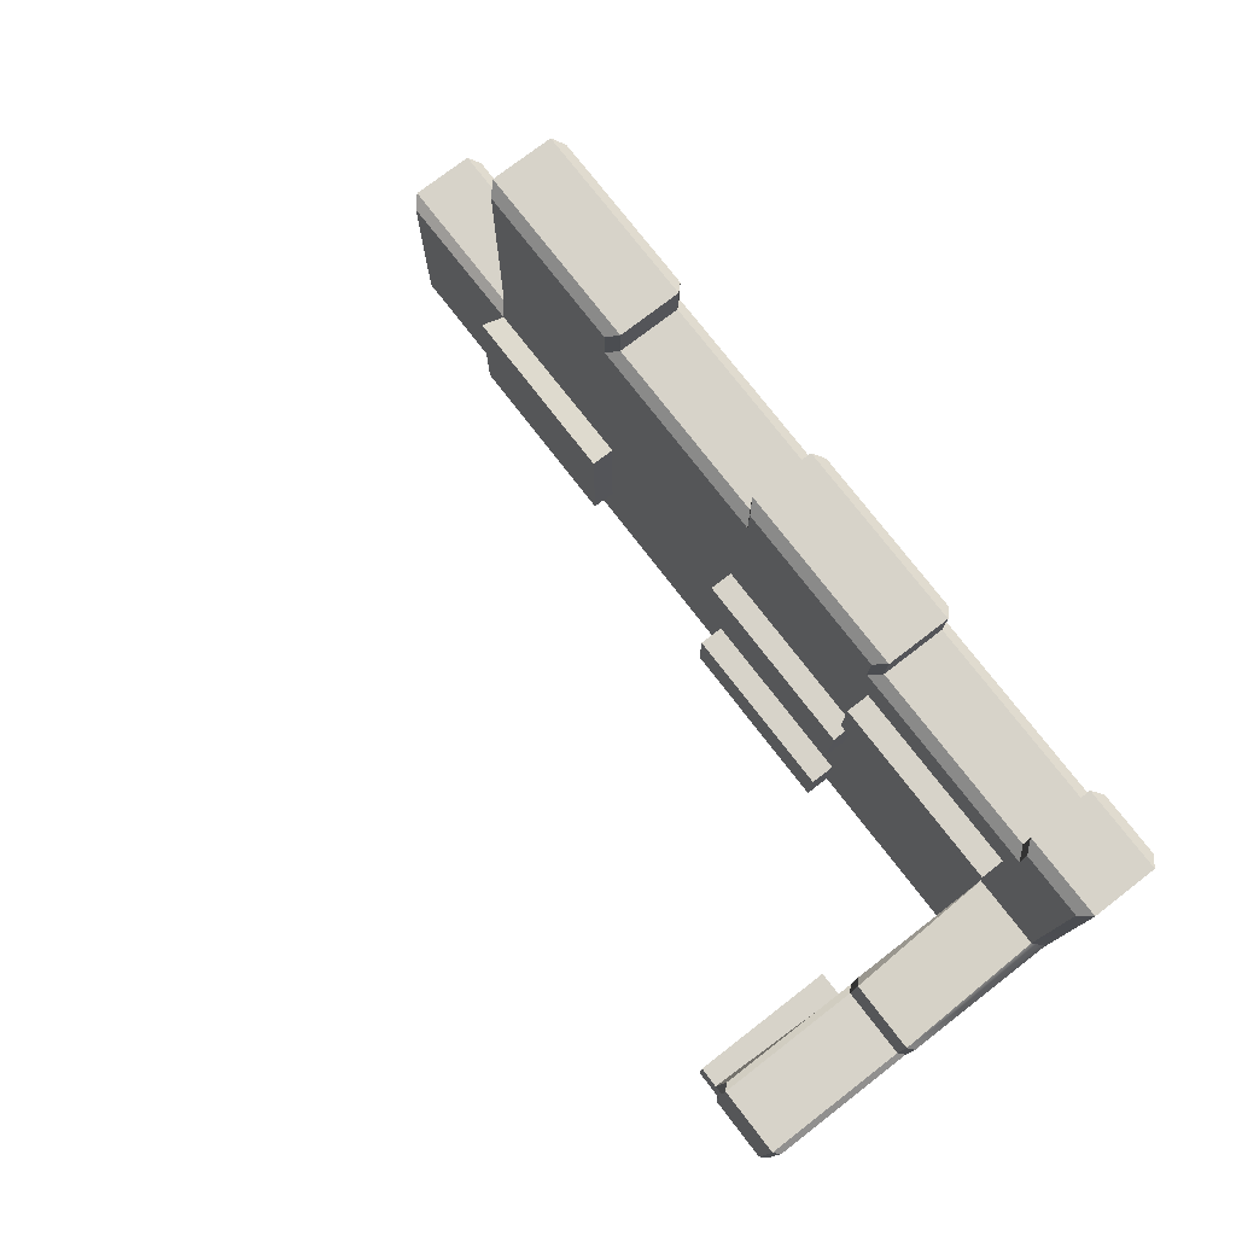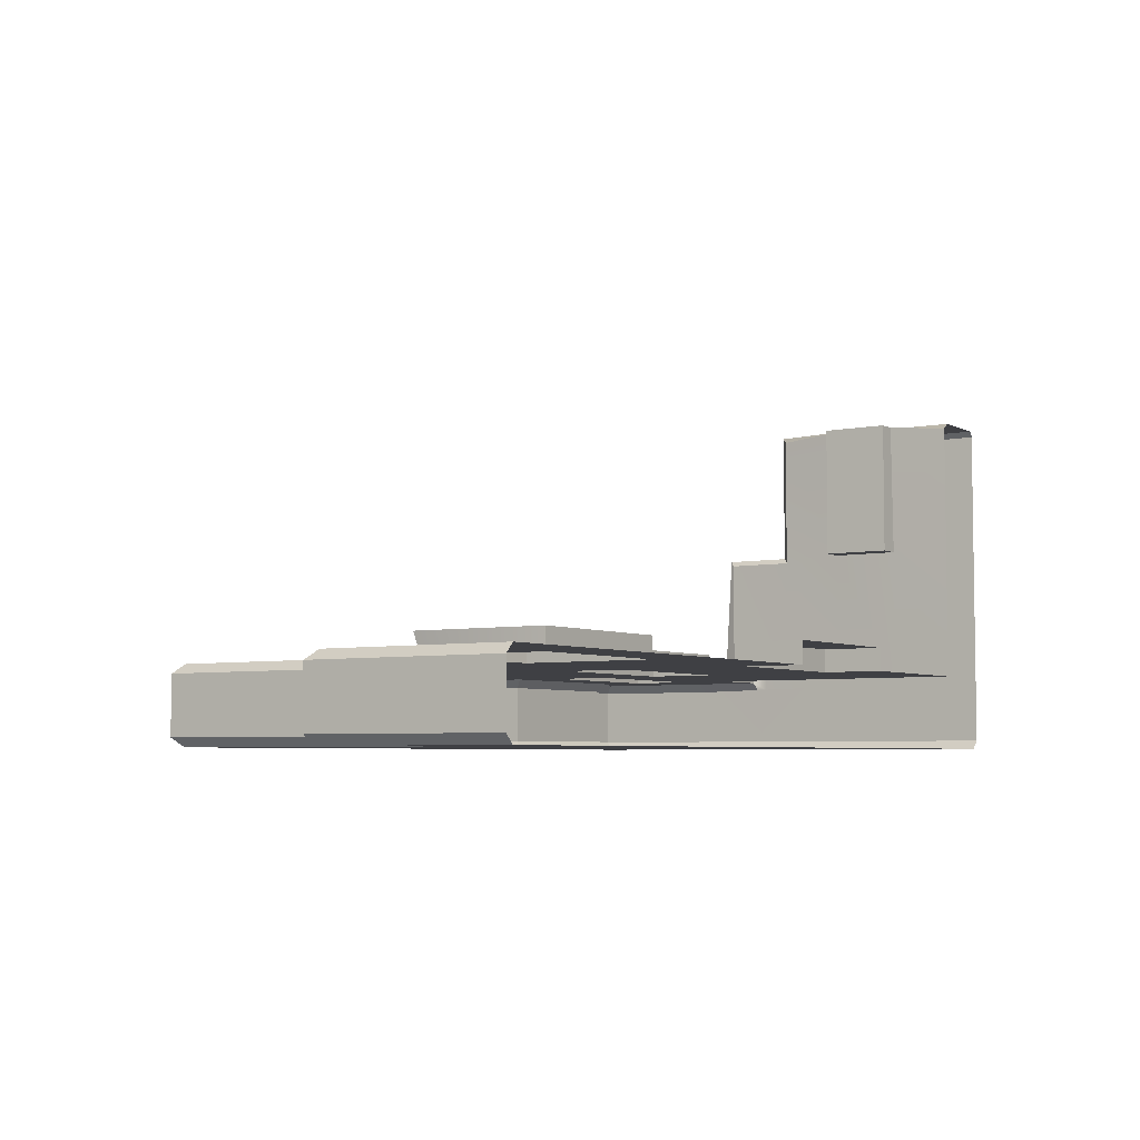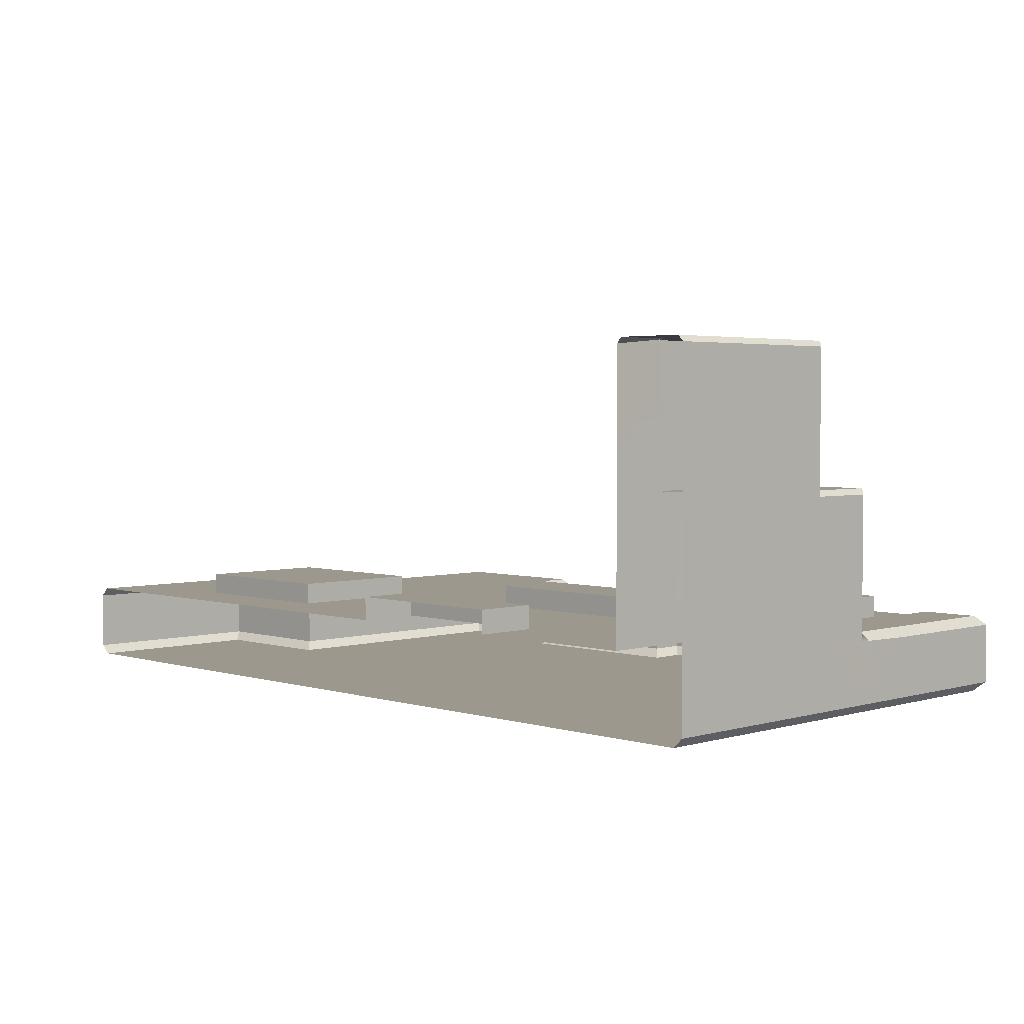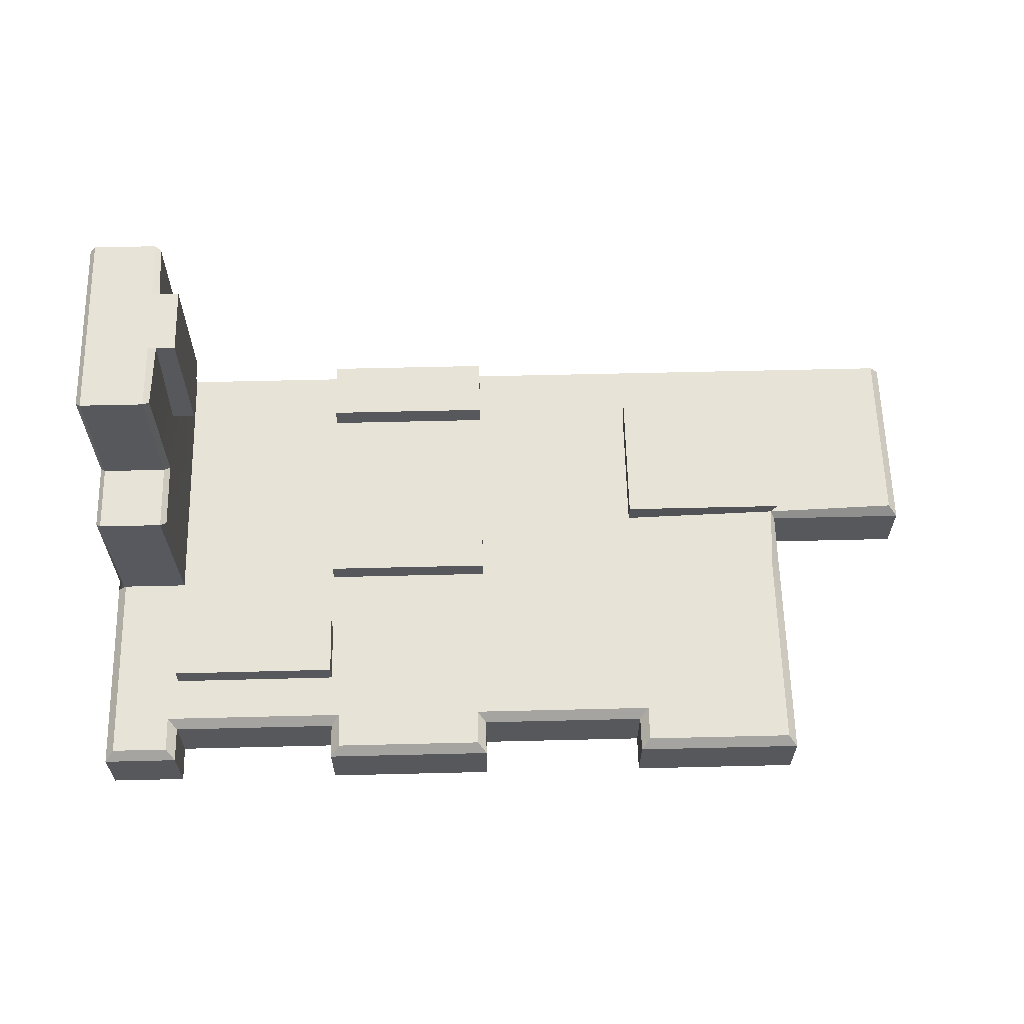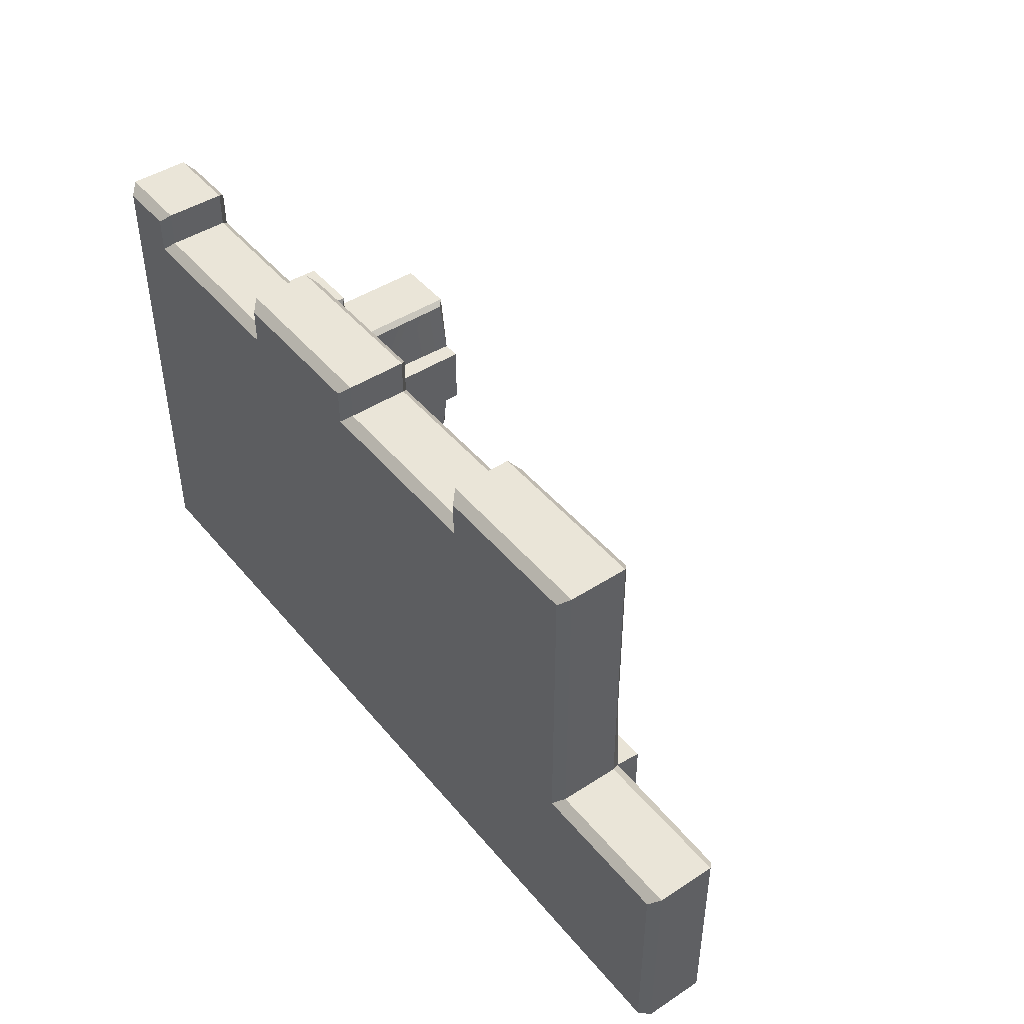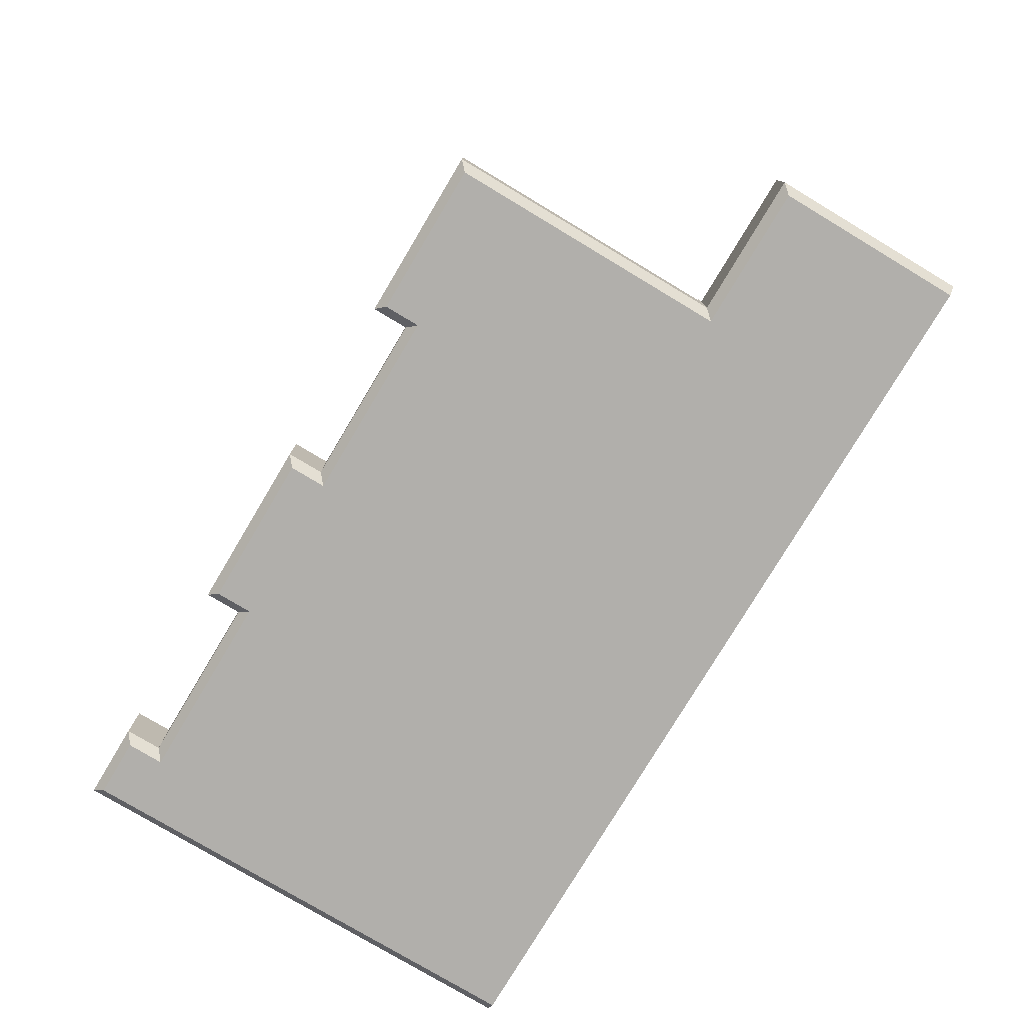
<metadata>
{"format":"obj","ext":"obj","renderer":"f3d","projection":"perspective","resolution":1024,"background":"white","views":[{"elev":76.2,"azim":52.4,"up":"+Y"},{"elev":-5.1,"azim":-56.6,"up":"+Z"},{"elev":3.1,"azim":45.5,"up":"+Z"},{"elev":61.9,"azim":178.6,"up":"+Z"},{"elev":45.1,"azim":-126.9,"up":"+Y"},{"elev":-78.1,"azim":-120.9,"up":"+Z"}]}
</metadata>
<code>
g default
v 52.2 -2.824 30.33
v 65.24 -2.824 30.33
v 52.2 43.08 -6.666
v 22.84 43.08 -6.666
v -6.524 43.08 -6.666
v -35.88 43.08 -6.666
v -35.88 43.08 6.666
v -6.524 43.08 6.666
v 22.84 43.08 6.666
v -65.24 19.54 6.666
v -35.88 19.54 6.666
v -6.524 19.54 6.666
v 22.84 19.54 6.666
v 52.2 19.6 6.666
v 52.2 19.6 30.33
v 65.24 19.6 30.33
v 52.2 19.54 -6.666
v 22.84 19.54 -6.666
v -6.524 19.54 -6.666
v -35.88 19.54 -6.666
v -65.24 19.54 -6.666
v 52.2 31.4 6.666
v 22.84 31.31 6.666
v -6.524 31.31 6.666
v -35.88 31.31 6.666
v -35.88 31.31 -6.666
v -6.524 31.31 -6.666
v 22.84 31.31 -6.666
v 52.2 31.31 -6.666
v -65.24 7.77 6.666
v -35.88 7.77 6.666
v -6.524 7.77 6.666
v 22.84 7.77 6.666
v 52.2 7.801 6.666
v 52.2 7.801 30.33
v 65.24 7.801 30.33
v 52.2 7.77 -6.666
v 22.84 7.77 -6.666
v -6.524 7.77 -6.666
v -35.88 7.77 -6.666
v -65.24 7.77 -6.666
v -35.88 54.15 -6.666
v -6.524 54.15 -6.666
v 22.84 54.15 -6.666
v 52.2 54.15 -6.666
v 52.2 54.24 6.666
v 22.84 54.15 6.666
v -6.524 54.15 6.666
v -35.88 54.15 6.666
v -35.88 64.48 -6.666
v -6.524 64.48 -6.666
v 22.84 64.48 -6.666
v 52.2 64.48 -6.666
v 52.2 64.54 6.666
v 22.84 64.48 6.666
v -6.524 64.48 6.666
v -35.88 64.48 6.666
v -65.24 19.54 10.36
v -35.88 19.54 10.36
v -35.88 31.31 10.36
v -65.24 31.31 10.36
v -65.24 7.77 10.36
v -35.88 7.77 10.36
v -6.524 43.08 10.36
v 22.84 43.08 10.36
v -6.524 31.31 10.36
v 22.84 31.31 10.36
v 52.2 64.54 10.36
v 22.84 64.48 10.36
v 22.84 54.15 10.36
v 52.2 54.24 10.36
v 48.16 19.6 30.33
v 48.16 19.6 53.99
v 48.16 7.801 30.33
v 48.16 7.801 53.99
v -6.524 7.77 10.7
v 22.84 7.77 10.7
v -6.524 -2.824 10.7
v 22.84 -2.824 10.7
v -65.24 -2.824 6.666
v -35.88 -2.824 6.666
v -63.68 78.42 6.666
v -65.24 79.98 5.099
v -35.88 79.98 5.099
v -37.45 78.42 6.666
v -65.24 79.98 -5.099
v -63.68 78.42 -6.666
v -37.45 78.42 -6.666
v -35.88 79.98 -5.099
v -65.24 -2.824 -6.666
v -35.88 -2.824 -6.666
v -63.68 73.78 -6.666
v -65.24 73.78 -5.099
v 65.24 79.98 -5.099
v 63.68 78.42 -6.666
v 63.68 73.78 -6.666
v 65.24 73.79 -5.099
v 65.24 -2.824 5.558
v 52.2 -2.824 6.666
v 65.24 -2.824 -5.099
v 63.68 -2.824 -6.666
v 52.2 -2.824 -6.666
v 52.2 79.98 -5.099
v 53.76 78.42 -6.666
v 65.24 79.98 5.099
v 63.68 78.42 6.666
v 53.76 78.42 6.666
v 52.2 79.98 5.099
v 53.76 72.24 6.666
v 52.2 73.8 5.098
v 65.24 73.8 5.099
v 63.68 73.8 6.666
v 65.24 7.798 5.558
v -6.524 -2.824 6.666
v 22.84 -2.824 6.666
v -6.524 -2.824 -6.666
v 22.84 -2.824 -6.666
v -6.524 79.98 -5.099
v -4.957 78.42 -6.666
v 21.27 78.42 -6.666
v 22.84 79.98 -5.099
v -4.957 78.42 6.666
v -6.524 79.98 5.099
v 22.84 79.98 5.099
v 21.27 78.42 6.666
v -4.957 72.22 6.666
v -6.524 73.78 5.099
v 21.27 72.21 6.666
v 22.84 73.78 5.099
v -37.45 72.22 6.666
v -35.88 73.78 5.099
v 65.24 43.1 -5.099
v 63.68 43.08 -6.666
v 63.68 31.31 -6.666
v 65.24 31.32 -5.099
v -63.68 43.08 -6.666
v -65.24 43.08 -5.099
v -65.24 31.31 -5.099
v -63.68 29.74 -6.666
v -63.68 43.08 6.666
v -65.24 43.08 5.099
v -63.68 54.15 6.666
v -65.24 54.15 5.099
v 65.24 19.6 5.558
v 65.24 31.39 5.558
v 65.24 19.55 -5.099
v 63.68 19.54 -6.666
v 65.24 7.774 -5.099
v 63.68 7.77 -6.666
v -64.46 30.53 6.666
v -65.24 31.31 5.099
v -63.68 54.15 -6.666
v -65.24 54.15 -5.099
v 65.24 54.16 -5.099
v 63.68 54.15 -6.666
v 63.68 54.24 6.666
v 65.24 54.23 5.099
v -63.68 64.48 6.666
v -65.24 64.48 5.099
v -63.68 64.48 -6.666
v -65.24 64.48 -5.099
v 65.24 64.49 -5.099
v 63.68 64.48 -6.666
v 63.68 64.54 6.666
v 65.24 64.53 5.099
v -63.68 73.78 6.666
v -65.24 73.78 5.099
v -37.45 72.22 -6.666
v -35.88 73.78 -5.099
v -4.957 72.22 -6.666
v -6.524 73.78 -5.099
v 21.27 72.22 -6.666
v 22.84 73.78 -5.099
v 53.76 72.22 -6.666
v 52.2 73.79 -5.099
v -88.33 29.74 6.666
v -89.89 31.31 5.099
v -88.33 19.54 6.666
v -89.89 19.54 5.099
v -89.89 31.31 -5.099
v -88.33 29.74 -6.666
v -89.89 19.54 -5.099
v -88.33 19.54 -6.666
v -88.33 7.77 6.666
v -89.89 7.77 5.099
v -89.89 7.77 -5.099
v -88.33 7.77 -6.666
v -88.33 -2.824 -6.666
v -89.89 -2.824 -5.099
v -89.89 -2.824 5.099
v -88.33 -2.824 6.666
v 53.16 -3.04 53.99
v 52.2 -2.824 53.03
v 64.28 -3.04 53.99
v 65.24 -2.824 53.03
v 52.2 44.16 6.666
v 52.2 42.24 6.666
v 63.68 44.16 6.666
v 53.16 43.2 30.33
v 52.2 42.24 29.37
v 51.52 7.801 53.99
v 53.02 7.801 53.99
v 64.28 7.801 53.99
v 65.24 7.801 53.03
v 52.2 30.44 29.37
v 53.16 31.4 30.33
v 51.52 19.6 53.99
v 53.02 19.6 53.99
v 52.2 30.44 53.03
v 53.16 31.4 53.99
v 65.24 19.6 53.03
v 64.28 19.6 53.99
v 65.24 30.44 53.03
v 64.28 31.4 53.99
v 64.28 43.2 30.33
v 65.24 42.24 29.37
v 64.28 31.4 30.33
v 65.24 30.44 29.37
v 65.24 44.14 5.309
v 65.24 42.23 5.347
g pCube1
f 3 4 44 45
f 46 47 9 196
f 5 6 42 43
f 48 49 7 8
f 4 5 43 44
f 47 48 8 9
f 17 18 28 29
f 18 19 27 28
f 19 20 26 27
f 58 59 60 61
f 24 25 11 12
f 23 24 12 13
f 22 23 13 14
f 62 63 59 58
f 12 11 31 32
f 13 12 32 33
f 14 13 33 34
f 34 35 15 14
f 73 72 74 75
f 37 38 18 17
f 38 39 19 18
f 39 40 20 19
f 21 20 40 41
f 65 64 66 67
f 8 7 25 24
f 27 26 6 5
f 28 27 5 4
f 29 28 4 3
f 77 76 78 79
f 34 33 115 99
f 43 42 50 51
f 44 43 51 52
f 45 44 52 53
f 68 69 70 71
f 55 56 48 47
f 56 57 49 48
f 11 25 60 59
f 25 150 61 60
f 30 31 63 62
f 31 11 59 63
f 10 30 62 58
f 9 8 64 65
f 8 24 66 64
f 24 23 67 66
f 23 9 65 67
f 54 55 69 68
f 55 47 70 69
f 47 46 71 70
f 46 54 68 71
f 15 35 74 72
f 35 201 75 74
f 201 207 73 75
f 33 32 76 77
f 32 114 78 76
f 99 1 35 34
f 115 33 77 79
f 150 10 58 61
f 82 83 167 166
f 83 82 85 84
f 84 85 130 131
f 86 87 92 93
f 87 86 89 88
f 88 89 169 168
f 93 92 160 161
f 94 95 104 103
f 95 94 97 96
f 96 97 162 163
f 100 101 149 148
f 103 104 174 175
f 105 106 112 111
f 106 105 108 107
f 107 108 110 109
f 109 110 129 128
f 111 112 164 165
f 118 119 170 171
f 119 118 121 120
f 120 121 173 172
f 122 123 127 126
f 123 122 125 124
f 124 125 128 129
f 126 127 131 130
f 132 133 155 154
f 133 132 135 134
f 134 135 146 147
f 136 137 153 152
f 137 136 139 138
f 138 139 181 180
f 140 141 151 150
f 141 140 142 143
f 143 142 158 159
f 147 146 148 149
f 150 151 177 176
f 152 153 161 160
f 154 155 163 162
f 156 157 165 164
f 159 158 166 167
f 168 169 171 170
f 172 173 175 174
f 176 177 179 178
f 178 179 185 184
f 180 181 183 182
f 182 183 187 186
f 184 185 190 191
f 186 187 188 189
f 103 108 105 94
f 133 3 45 155
f 157 219 132 154
f 137 141 143 153
f 118 123 124 121
f 152 42 6 136
f 83 84 89 86
f 140 7 49 142
f 144 146 135 145
f 147 17 29 134
f 139 26 20 21
f 182 179 177 180
f 144 16 36 113
f 113 148 146 144
f 149 37 17 147
f 186 185 179 182
f 140 150 25 7
f 138 151 141 137
f 136 6 26 139
f 134 29 3 133
f 145 135 132 219 220
f 80 81 31 30
f 32 31 81 114
f 113 36 2 98
f 98 100 148 113
f 102 37 149 101
f 117 38 37 102
f 116 39 38 117
f 91 40 39 116
f 41 40 91 90
f 189 190 185 186
f 160 50 42 152
f 155 45 53 163
f 157 154 162 165
f 164 54 46 156
f 142 49 57 158
f 153 143 159 161
f 92 168 50 160
f 51 50 168 170
f 52 51 170 172
f 53 52 172 174
f 163 53 174 96
f 165 162 97 111
f 112 109 54 164
f 109 128 55 54
f 128 126 56 55
f 126 130 57 56
f 158 57 130 166
f 161 159 167 93
f 87 88 168 92
f 172 170 119 120
f 96 174 104 95
f 111 97 94 105
f 106 107 109 112
f 122 126 128 125
f 166 130 85 82
f 93 167 83 86
f 171 169 131 127
f 84 131 169 89
f 123 118 171 127
f 175 173 129 110
f 124 129 173 121
f 108 103 175 110
f 10 150 176 178
f 177 151 138 180
f 139 21 183 181
f 30 10 178 184
f 21 41 187 183
f 80 30 184 191
f 41 90 188 187
f 197 196 9 23 22
f 207 15 72 73
f 193 192 202 201
f 194 195 204 203
f 196 197 200 199
f 199 200 205 206
f 201 202 208 207
f 203 204 211 212
f 206 205 209 210
f 207 208 210 209
f 212 211 213 214
f 214 213 218 217
f 198 220 219
f 216 215 217 218
f 209 205 15 207
f 211 16 218 213
f 210 208 212 214
f 14 15 205 22
f 208 202 203 212
f 204 36 16 211
f 22 205 200 197
f 193 201 35 1
f 194 203 202 192
f 195 2 36 204
f 214 217 206 210
f 199 206 217 215
f 215 198 196 199
f 198 219 157 156
f 156 46 196 198
f 145 218 16 144
f 216 218 145 220
f 215 216 220 198

</code>
